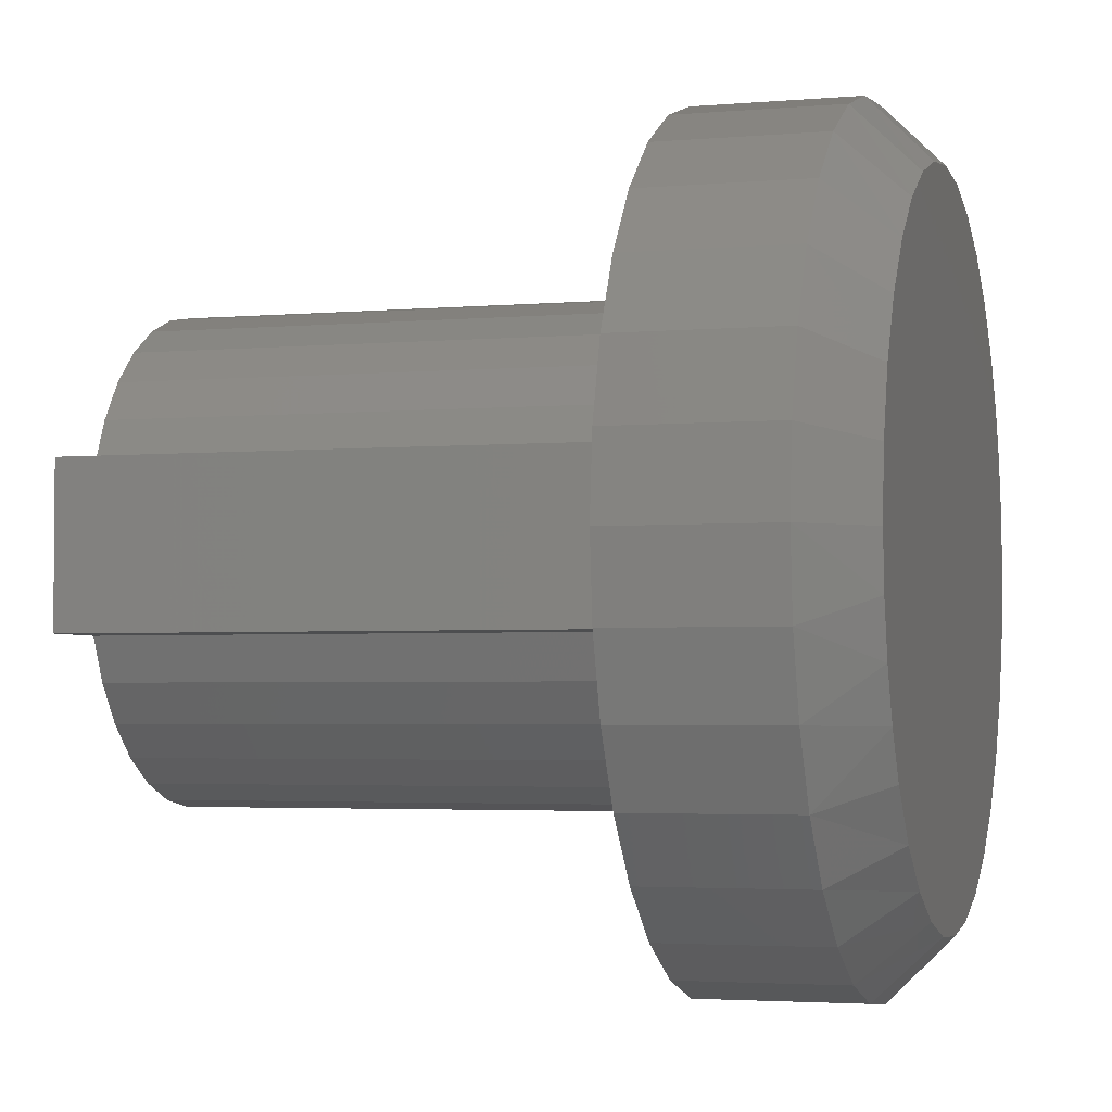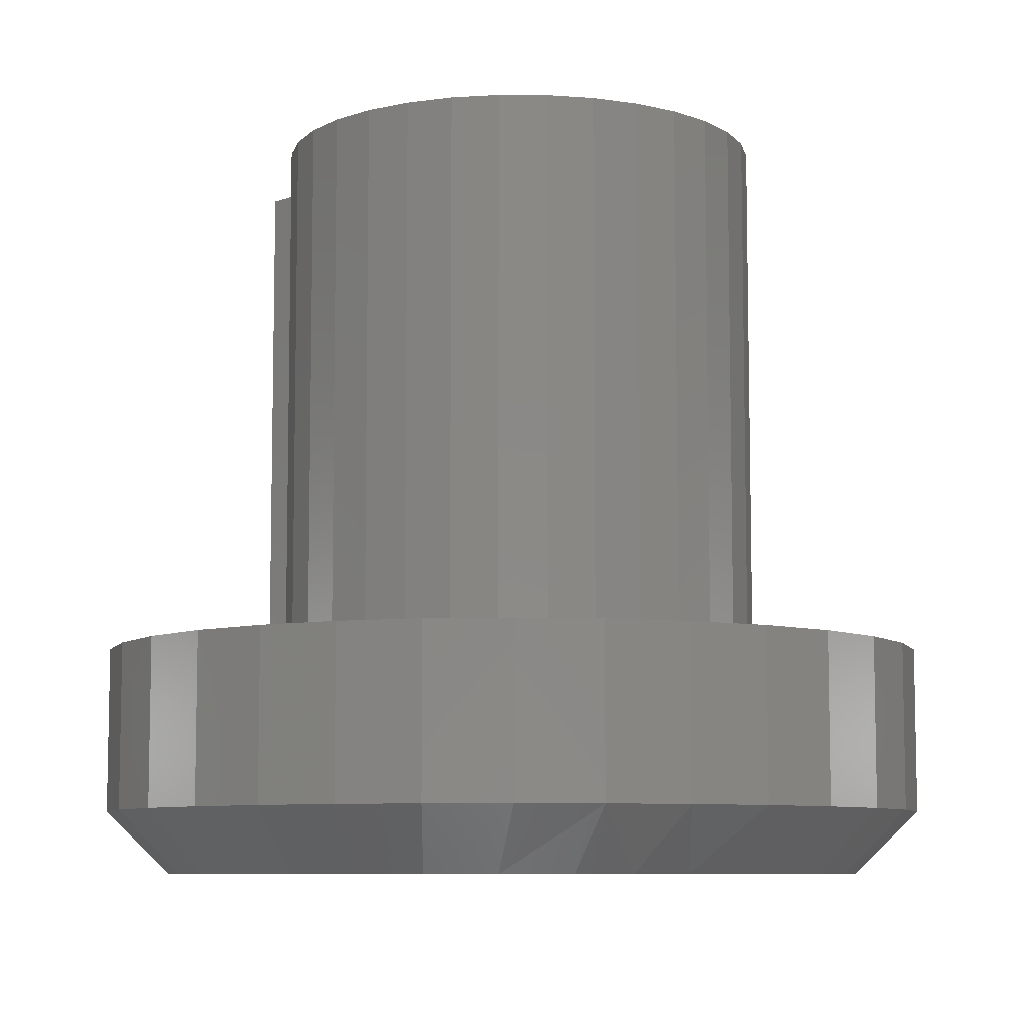
<metadata>
{"format":"stl","ext":"stl","renderer":"f3d","projection":"perspective","resolution":1024,"background":"white","views":[{"elev":-3.1,"azim":106.6,"up":"+Y"},{"elev":-7.9,"azim":-135.2,"up":"+Z"}]}
</metadata>
<code>
# stl→obj: 330 verts, 652 faces
v 0.1385 0.008224 0.1484
v 0.1343 0.03461 0.1484
v 0.1926 0.008224 0.1484
v 0.1252 0.05971 0.1484
v 0.04822 -0.1302 0.1484
v 0.1183 -0.1531 0.1484
v 0.08656 -0.173 0.1484
v 0.05161 -0.1865 0.1484
v 0.08656 0.173 0.1484
v 0.1183 0.1531 0.1484
v 0.04822 0.1302 0.1484
v -0.05933 0.1843 0.1484
v -0.02273 0.1922 0.1484
v -0.004239 0.1388 0.1484
v -0.09372 0.1694 0.1484
v -0.1288 0.05218 0.1484
v -0.1855 0.05548 0.1484
v -0.1164 0.07585 0.1484
v -0.05933 -0.1843 0.1484
v -0.09372 -0.1694 0.1484
v -0.004239 -0.1388 0.1484
v 0.1455 -0.1274 0.1484
v 0.2473 0.06291 0.1484
v 0.2473 -0.06291 0.1484
v 0.1829 0.06291 0.1484
v -0.1246 0.1482 0.1484
v -0.03074 0.1354 0.1484
v -0.0561 0.1271 0.1484
v -0.1508 0.1215 0.1484
v -0.1246 -0.1482 0.1484
v -0.1508 -0.1215 0.1484
v -0.0561 -0.1271 0.1484
v -0.03074 -0.1354 0.1484
v 0.1829 -0.06291 0.1484
v 0.1252 -0.05971 0.1484
v 0.1343 -0.03461 0.1484
v 0.1385 -0.008224 0.1484
v 0.1926 -0.008224 0.1484
v -0.02273 -0.1922 0.1484
v 0.02241 -0.137 0.1484
v 0.01471 -0.193 0.1484
v 0.01471 0.193 0.1484
v 0.05161 0.1865 0.1484
v 0.02241 0.137 0.1484
v -0.07939 0.114 0.1484
v -0.09975 0.09672 0.1484
v -0.1714 0.09016 0.1484
v -0.1364 -0.02658 0.1484
v -0.1928 -0.01873 0.1484
v -0.139 7.867e-17 0.1484
v -0.1928 0.01873 0.1484
v -0.1364 0.02658 0.1484
v -0.09975 -0.09672 0.1484
v -0.1714 -0.09016 0.1484
v -0.1164 -0.07585 0.1484
v -0.1855 -0.05548 0.1484
v -0.1288 -0.05218 0.1484
v -0.07939 -0.114 0.1484
v 0.1115 0.08261 0.1484
v 0.0936 0.1024 0.1484
v 0.1674 0.09699 0.1484
v 0.07225 0.1185 0.1484
v 0.1455 0.1274 0.1484
v 0.0936 -0.1024 0.1484
v 0.1115 -0.08261 0.1484
v 0.1674 -0.09699 0.1484
v 0.07225 -0.1185 0.1484
v 0.007895 0.2766 0.1484
v 0.007895 0.3312 0.1484
v -0.05673 0.3249 0.1484
v -0.1189 0.306 0.1484
v -0.09794 0.2555 0.1484
v -0.2263 0.2342 0.1484
v -0.1458 0.23 0.1484
v 0.07252 0.3249 0.1484
v 0.1347 0.306 0.1484
v 0.1919 0.2754 0.1484
v 0.06185 0.2712 0.1484
v 0.1137 0.2555 0.1484
v -0.1761 0.2754 0.1484
v -0.04606 0.2712 0.1484
v 0.007895 -0.2766 0.1484
v -0.04606 -0.2712 0.1484
v -0.1761 -0.2754 0.1484
v -0.1189 -0.306 0.1484
v -0.05673 -0.3249 0.1484
v 0.007895 -0.3312 0.1484
v 0.07252 -0.3249 0.1484
v 0.1347 -0.306 0.1484
v 0.1919 -0.2754 0.1484
v 0.06185 -0.2712 0.1484
v -0.1877 0.1956 0.1484
v -0.2675 0.184 0.1484
v -0.2221 0.1536 0.1484
v -0.2981 0.1268 0.1484
v -0.2476 0.1058 0.1484
v -0.2634 0.05395 0.1484
v -0.317 0.06462 0.1484
v -0.2687 -8.895e-17 0.1484
v -0.3234 -1.065e-16 0.1484
v -0.2634 -0.05395 0.1484
v -0.317 -0.06462 0.1484
v -0.2476 -0.1058 0.1484
v -0.2981 -0.1268 0.1484
v -0.2221 -0.1536 0.1484
v -0.2675 -0.184 0.1484
v -0.1877 -0.1956 0.1484
v -0.1458 -0.23 0.1484
v -0.2263 -0.2342 0.1484
v -0.09794 -0.2555 0.1484
v 0.2421 0.2342 0.1484
v 0.1615 0.23 0.1484
v 0.2833 0.184 0.1484
v 0.2035 0.1956 0.1484
v 0.3139 0.1268 0.1484
v 0.2378 0.1536 0.1484
v 0.2634 0.1058 0.1484
v 0.3328 0.06462 0.1484
v 0.2791 0.05395 0.1484
v 0.3391 0 0.1484
v 0.2845 0 0.1484
v 0.3328 -0.06462 0.1484
v 0.2791 -0.05395 0.1484
v 0.3139 -0.1268 0.1484
v 0.2634 -0.1058 0.1484
v 0.2833 -0.184 0.1484
v 0.2378 -0.1536 0.1484
v 0.2035 -0.1956 0.1484
v 0.2421 -0.2342 0.1484
v 0.1615 -0.23 0.1484
v 0.1137 -0.2555 0.1484
v 0.1829 -0.06291 0.5703
v 0.2473 -0.06291 0.5703
v 0.2473 0.06291 0.5703
v 0.1829 0.06291 0.5703
v 0.1674 -0.09699 0.5703
v 0.1455 -0.1274 0.5703
v 0.1183 -0.1531 0.5703
v 0.08656 -0.173 0.5703
v 0.05161 -0.1865 0.5703
v 0.01471 -0.193 0.5703
v -0.02273 -0.1922 0.5703
v -0.05933 -0.1843 0.5703
v -0.09372 -0.1694 0.5703
v -0.1246 -0.1482 0.5703
v -0.1508 -0.1215 0.5703
v -0.1714 -0.09016 0.5703
v -0.1855 -0.05548 0.5703
v -0.1928 -0.01873 0.5703
v -0.1928 0.01873 0.5703
v -0.1855 0.05548 0.5703
v -0.1714 0.09016 0.5703
v -0.1508 0.1215 0.5703
v -0.1246 0.1482 0.5703
v -0.09372 0.1694 0.5703
v -0.05933 0.1843 0.5703
v -0.02273 0.1922 0.5703
v 0.01471 0.193 0.5703
v 0.05161 0.1865 0.5703
v 0.08656 0.173 0.5703
v 0.1183 0.1531 0.5703
v 0.1455 0.1274 0.5703
v 0.1674 0.09699 0.5703
v 0.007895 -0.2766 0.04096
v 0.06185 -0.2712 0.04096
v 0.1137 -0.2555 0.04096
v 0.1615 -0.23 0.04096
v 0.2035 -0.1956 0.04096
v 0.2378 -0.1536 0.04096
v 0.2634 -0.1058 0.04096
v 0.2791 -0.05395 0.04096
v 0.2845 0 0.04096
v -0.04606 -0.2712 0.04096
v -0.09794 -0.2555 0.04096
v -0.1458 -0.23 0.04096
v -0.1877 -0.1956 0.04096
v -0.2221 -0.1536 0.04096
v -0.2476 -0.1058 0.04096
v -0.2634 -0.05395 0.04096
v -0.2687 -8.895e-17 0.04096
v 0.007895 0.2766 0.04096
v -0.04606 0.2712 0.04096
v -0.09794 0.2555 0.04096
v -0.1458 0.23 0.04096
v -0.1877 0.1956 0.04096
v -0.2221 0.1536 0.04096
v -0.2476 0.1058 0.04096
v -0.2634 0.05395 0.04096
v 0.06185 0.2712 0.04096
v 0.1137 0.2555 0.04096
v 0.1615 0.23 0.04096
v 0.2035 0.1956 0.04096
v 0.2378 0.1536 0.04096
v 0.2634 0.1058 0.04096
v 0.2791 0.05395 0.04096
v -0.2431 0.1279 -0.03125
v -0.2981 0.1268 0.01831
v -0.2675 0.184 0.01831
v -0.317 0.06462 0.01831
v -0.26 0.08705 -0.03125
v 0.2091 0.1972 -0.03125
v 0.2421 0.2342 0.01831
v 0.2432 0.155 -0.03125
v 0.2833 0.184 0.01831
v 0.2686 0.1068 -0.03125
v 0.3139 0.1268 0.01831
v 0.2843 0.05452 -0.03125
v 0.3328 0.06462 0.01831
v 0.2896 -8.327e-17 -0.03125
v 0.3391 0 0.01831
v -0.2738 2.305e-16 -0.03125
v -0.3234 -1.065e-16 0.01831
v -0.2703 0.04407 -0.03125
v 0.01511 0.2816 -0.03125
v 0.007895 0.3312 0.01831
v 0.06882 0.275 -0.03125
v 0.07252 0.3249 0.01831
v 0.1203 0.2583 -0.03125
v 0.1347 0.306 0.01831
v 0.1676 0.2321 -0.03125
v 0.1919 0.2754 0.01831
v -0.1837 0.2066 -0.03125
v -0.2263 0.2342 0.01831
v -0.1402 0.2397 -0.03125
v -0.1761 0.2754 0.01831
v -0.09133 0.2637 -0.03125
v -0.1189 0.306 0.01831
v -0.03892 0.2778 -0.03125
v -0.05673 0.3249 0.01831
v -0.22 0.1656 -0.03125
v 0.2358 -0.1656 -0.03125
v -0.2274 -0.155 -0.03125
v 0.2589 -0.1279 -0.03125
v -0.2528 -0.1068 -0.03125
v 0.2758 -0.08705 -0.03125
v -0.2685 -0.05452 -0.03125
v 0.2861 -0.04407 -0.03125
v 0.0006748 -0.2816 -0.03125
v -0.05303 -0.275 -0.03125
v 0.05471 -0.2778 -0.03125
v -0.1045 -0.2583 -0.03125
v 0.1071 -0.2637 -0.03125
v -0.1518 -0.2321 -0.03125
v 0.156 -0.2397 -0.03125
v -0.1933 -0.1972 -0.03125
v 0.1994 -0.2066 -0.03125
v 0.3139 -0.1268 0.01831
v 0.2833 -0.184 0.01831
v 0.3328 -0.06462 0.01831
v -0.2263 -0.2342 0.01831
v -0.2675 -0.184 0.01831
v -0.2981 -0.1268 0.01831
v -0.317 -0.06462 0.01831
v 0.007895 -0.3312 0.01831
v -0.05673 -0.3249 0.01831
v -0.1189 -0.306 0.01831
v -0.1761 -0.2754 0.01831
v 0.2421 -0.2342 0.01831
v 0.1919 -0.2754 0.01831
v 0.1347 -0.306 0.01831
v 0.07252 -0.3249 0.01831
v -0.2511 1.123e-17 0.02344
v -0.248 0.04052 0.02344
v -0.03516 0.2555 0.02344
v -0.08335 0.2425 0.02344
v -0.1283 0.2204 0.02344
v -0.2017 0.1523 0.02344
v -0.1682 0.1899 0.02344
v -0.2229 0.1176 0.02344
v -0.2385 0.08005 0.02344
v 0.2476 0.09826 0.02344
v 0.2242 0.1425 0.02344
v 0.1929 0.1814 0.02344
v 0.262 0.05014 0.02344
v 0.2669 -6.939e-17 0.02344
v 0.01453 0.259 0.02344
v 0.06392 0.2529 0.02344
v 0.1112 0.2375 0.02344
v 0.1547 0.2134 0.02344
v 0.09914 -0.2425 0.02344
v -0.04813 -0.2529 0.02344
v 0.05095 -0.2555 0.02344
v 0.001255 -0.259 0.02344
v 0.2637 -0.04052 0.02344
v -0.2463 -0.05014 0.02344
v 0.2543 -0.08005 0.02344
v -0.2318 -0.09826 0.02344
v 0.2387 -0.1176 0.02344
v -0.2085 -0.1425 0.02344
v 0.2175 -0.1523 0.02344
v 0.184 -0.1899 0.02344
v -0.1771 -0.1814 0.02344
v 0.1441 -0.2204 0.02344
v -0.139 -0.2134 0.02344
v -0.09544 -0.2375 0.02344
v 0.1385 -0.008224 0.5156
v 0.1926 -0.008224 0.5156
v 0.1926 0.008224 0.5156
v 0.1385 0.008224 0.5156
v -0.1364 -0.02658 0.5156
v -0.1288 -0.05218 0.5156
v -0.1164 -0.07585 0.5156
v -0.09975 -0.09672 0.5156
v -0.07939 -0.114 0.5156
v -0.0561 -0.1271 0.5156
v -0.03074 -0.1354 0.5156
v -0.004239 -0.1388 0.5156
v 0.02241 -0.137 0.5156
v 0.04822 -0.1302 0.5156
v 0.07225 -0.1185 0.5156
v 0.0936 -0.1024 0.5156
v 0.1115 -0.08261 0.5156
v 0.1252 -0.05971 0.5156
v 0.1343 -0.03461 0.5156
v -0.139 2.02e-16 0.5156
v -0.1364 0.02658 0.5156
v -0.1288 0.05218 0.5156
v -0.1164 0.07585 0.5156
v -0.09975 0.09672 0.5156
v -0.07939 0.114 0.5156
v -0.0561 0.1271 0.5156
v -0.03074 0.1354 0.5156
v -0.004239 0.1388 0.5156
v 0.02241 0.137 0.5156
v 0.04822 0.1302 0.5156
v 0.07225 0.1185 0.5156
v 0.0936 0.1024 0.5156
v 0.1115 0.08261 0.5156
v 0.1252 0.05971 0.5156
v 0.1343 0.03461 0.5156
f 1 2 3
f 2 4 3
f 5 6 7
f 7 8 5
f 9 10 11
f 12 13 14
f 15 12 14
f 16 17 18
f 19 20 21
f 22 6 5
f 23 24 3
f 23 3 4
f 23 4 25
f 26 15 14
f 26 14 27
f 26 27 28
f 26 28 29
f 30 31 32
f 30 32 33
f 30 33 21
f 30 21 20
f 24 34 35
f 24 35 36
f 24 36 37
f 24 37 38
f 24 38 3
f 19 21 39
f 39 21 40
f 39 40 41
f 41 40 5
f 41 5 8
f 13 42 14
f 14 42 43
f 14 43 44
f 44 43 9
f 44 9 11
f 28 45 29
f 29 45 46
f 29 46 47
f 47 46 18
f 47 18 17
f 48 49 50
f 50 49 51
f 50 51 52
f 52 51 17
f 52 17 16
f 53 54 55
f 55 54 56
f 55 56 57
f 57 56 49
f 57 49 48
f 32 31 58
f 58 31 54
f 58 54 53
f 4 59 25
f 25 59 60
f 25 60 61
f 61 60 62
f 61 62 63
f 63 62 11
f 63 11 10
f 64 65 66
f 66 65 35
f 66 35 34
f 5 67 22
f 22 67 64
f 22 64 66
f 68 69 70
f 68 70 71
f 72 73 74
f 75 69 68
f 76 75 68
f 76 68 77
f 77 68 78
f 77 78 79
f 80 73 72
f 80 72 81
f 80 81 68
f 80 68 71
f 82 83 84
f 82 84 85
f 82 85 86
f 82 86 87
f 82 87 88
f 82 88 89
f 82 89 90
f 82 90 91
f 74 73 92
f 92 73 93
f 92 93 94
f 94 93 95
f 94 95 96
f 96 95 97
f 97 95 98
f 97 98 99
f 99 98 100
f 99 100 101
f 101 100 102
f 101 102 103
f 103 102 104
f 103 104 105
f 105 104 106
f 105 106 107
f 107 106 108
f 108 106 109
f 108 109 110
f 110 109 84
f 110 84 83
f 77 79 111
f 111 79 112
f 111 112 113
f 113 112 114
f 113 114 115
f 115 114 116
f 115 116 117
f 115 117 118
f 118 117 119
f 118 119 120
f 120 119 121
f 120 121 122
f 122 121 123
f 122 123 124
f 124 123 125
f 124 125 126
f 126 125 127
f 126 127 128
f 126 128 129
f 129 128 130
f 129 130 90
f 90 130 131
f 90 131 91
f 34 24 132
f 132 24 133
f 24 23 133
f 133 23 134
f 23 25 134
f 134 25 135
f 34 132 66
f 66 132 136
f 66 136 22
f 22 136 137
f 22 137 6
f 6 137 138
f 6 138 7
f 7 138 139
f 7 139 8
f 8 139 140
f 8 140 41
f 41 140 141
f 41 141 39
f 39 141 142
f 39 142 19
f 19 142 143
f 19 143 20
f 20 143 144
f 20 144 30
f 30 144 145
f 30 145 31
f 31 145 146
f 31 146 54
f 54 146 147
f 54 147 56
f 56 147 148
f 56 148 49
f 49 148 149
f 49 149 51
f 51 149 150
f 51 150 17
f 17 150 151
f 17 151 47
f 47 151 152
f 47 152 29
f 29 152 153
f 29 153 26
f 26 153 154
f 26 154 15
f 15 154 155
f 15 155 12
f 12 155 156
f 12 156 13
f 13 156 157
f 13 157 42
f 42 157 158
f 42 158 43
f 43 158 159
f 43 159 9
f 9 159 160
f 9 160 10
f 10 160 161
f 10 161 63
f 63 161 162
f 63 162 61
f 61 162 163
f 61 163 25
f 25 163 135
f 164 91 165
f 165 91 131
f 165 131 166
f 166 131 130
f 166 130 167
f 167 130 128
f 167 128 168
f 168 128 127
f 168 127 169
f 169 127 125
f 169 125 170
f 170 125 123
f 170 123 171
f 171 123 121
f 171 121 172
f 91 164 82
f 82 164 173
f 82 173 83
f 83 173 174
f 83 174 110
f 110 174 175
f 110 175 108
f 108 175 176
f 108 176 107
f 107 176 177
f 107 177 105
f 105 177 178
f 105 178 103
f 103 178 179
f 103 179 101
f 101 179 180
f 101 180 99
f 181 81 182
f 182 81 72
f 182 72 183
f 183 72 74
f 183 74 184
f 184 74 92
f 184 92 185
f 185 92 94
f 185 94 186
f 186 94 96
f 186 96 187
f 187 96 97
f 187 97 188
f 188 97 99
f 188 99 180
f 81 181 68
f 68 181 189
f 68 189 78
f 78 189 190
f 78 190 79
f 79 190 191
f 79 191 112
f 112 191 192
f 112 192 114
f 114 192 193
f 114 193 116
f 116 193 194
f 116 194 117
f 117 194 195
f 117 195 119
f 119 195 172
f 119 172 121
f 196 197 198
f 199 197 200
f 200 197 196
f 201 202 203
f 203 202 204
f 203 204 205
f 205 204 206
f 205 206 207
f 207 206 208
f 207 208 209
f 209 208 210
f 211 212 213
f 213 212 199
f 213 199 200
f 214 215 216
f 216 215 217
f 216 217 218
f 218 217 219
f 218 219 220
f 220 219 221
f 220 221 201
f 201 221 202
f 222 223 224
f 224 223 225
f 224 225 226
f 226 225 227
f 226 227 228
f 228 227 229
f 228 229 214
f 214 229 215
f 223 222 198
f 198 222 230
f 198 230 196
f 214 216 228
f 200 196 205
f 205 196 230
f 205 230 203
f 203 230 222
f 203 222 201
f 201 222 224
f 201 224 220
f 220 224 226
f 220 226 218
f 218 226 228
f 218 228 216
f 231 232 233
f 233 232 234
f 233 234 235
f 235 234 236
f 235 236 237
f 237 236 211
f 237 211 209
f 209 211 213
f 209 213 207
f 207 213 200
f 207 200 205
f 238 239 240
f 240 239 241
f 240 241 242
f 242 241 243
f 242 243 244
f 244 243 245
f 244 245 246
f 246 245 232
f 246 232 231
f 233 247 248
f 249 247 235
f 235 247 233
f 245 250 232
f 232 250 251
f 232 251 234
f 234 251 252
f 234 252 236
f 236 252 253
f 236 253 211
f 211 253 212
f 209 210 237
f 237 210 249
f 237 249 235
f 238 254 239
f 239 254 255
f 239 255 241
f 241 255 256
f 241 256 243
f 243 256 257
f 243 257 245
f 245 257 250
f 246 258 244
f 244 258 259
f 244 259 242
f 242 259 260
f 242 260 240
f 240 260 261
f 240 261 238
f 238 261 254
f 258 246 248
f 248 246 231
f 248 231 233
f 210 120 249
f 249 120 122
f 249 122 247
f 247 122 124
f 247 124 248
f 248 124 126
f 248 126 258
f 258 126 129
f 258 129 259
f 259 129 90
f 259 90 260
f 260 90 89
f 260 89 261
f 261 89 88
f 261 88 254
f 254 88 87
f 254 87 255
f 255 87 86
f 255 86 256
f 256 86 85
f 256 85 257
f 257 85 84
f 257 84 250
f 250 84 109
f 250 109 251
f 251 109 106
f 251 106 252
f 252 106 104
f 252 104 253
f 253 104 102
f 253 102 212
f 212 102 100
f 212 100 199
f 199 100 98
f 199 98 197
f 197 98 95
f 197 95 198
f 198 95 93
f 198 93 223
f 223 93 73
f 223 73 225
f 225 73 80
f 225 80 227
f 227 80 71
f 227 71 229
f 229 71 70
f 229 70 215
f 215 70 69
f 215 69 217
f 217 69 75
f 217 75 219
f 219 75 76
f 219 76 221
f 221 76 77
f 221 77 202
f 202 77 111
f 202 111 204
f 204 111 113
f 204 113 206
f 206 113 115
f 206 115 208
f 208 115 118
f 208 118 210
f 210 118 120
f 148 150 149
f 133 134 132
f 132 134 135
f 132 135 136
f 136 135 163
f 136 163 137
f 137 163 162
f 137 162 138
f 138 162 161
f 138 161 139
f 139 161 160
f 139 160 140
f 140 160 159
f 140 159 141
f 141 159 158
f 141 158 142
f 142 158 157
f 142 157 143
f 143 157 156
f 143 156 144
f 144 156 155
f 144 155 145
f 145 155 154
f 145 154 146
f 146 154 153
f 146 153 147
f 147 153 152
f 147 152 148
f 148 152 151
f 148 151 150
f 262 263 180
f 263 188 180
f 181 182 264
f 182 183 265
f 264 182 265
f 184 185 266
f 266 183 184
f 265 183 266
f 185 186 267
f 268 185 267
f 186 187 269
f 267 186 269
f 270 188 263
f 270 187 188
f 269 187 270
f 268 266 185
f 271 193 272
f 272 193 192
f 272 192 273
f 193 271 194
f 194 271 274
f 194 274 195
f 195 274 275
f 195 275 172
f 264 276 181
f 181 276 277
f 181 277 189
f 189 277 278
f 189 278 190
f 190 278 279
f 190 279 191
f 191 279 273
f 191 273 192
f 264 277 276
f 277 264 265
f 277 265 278
f 280 281 282
f 282 281 283
f 278 265 279
f 279 265 266
f 279 266 273
f 273 266 268
f 273 268 272
f 272 268 267
f 272 267 271
f 271 267 269
f 271 269 270
f 271 270 274
f 274 270 263
f 274 263 275
f 275 263 262
f 275 262 284
f 284 262 285
f 284 285 286
f 286 285 287
f 286 287 288
f 288 287 289
f 288 289 290
f 290 289 291
f 291 289 292
f 291 292 293
f 293 292 294
f 293 294 280
f 280 294 295
f 280 295 281
f 275 284 172
f 284 171 172
f 164 165 282
f 165 166 280
f 282 165 280
f 167 168 293
f 293 166 167
f 280 166 293
f 168 169 290
f 291 168 290
f 169 170 288
f 290 169 288
f 286 171 284
f 286 170 171
f 288 170 286
f 291 293 168
f 287 177 289
f 289 177 176
f 289 176 292
f 177 287 178
f 178 287 285
f 178 285 179
f 179 285 262
f 179 262 180
f 282 283 164
f 164 283 281
f 164 281 173
f 173 281 295
f 173 295 174
f 174 295 294
f 174 294 175
f 175 294 292
f 175 292 176
f 37 296 38
f 38 296 297
f 38 297 3
f 3 297 298
f 3 298 1
f 1 298 299
f 50 300 48
f 48 300 301
f 48 301 57
f 57 301 302
f 57 302 55
f 55 302 303
f 55 303 53
f 53 303 304
f 53 304 58
f 58 304 305
f 58 305 32
f 32 305 306
f 32 306 33
f 33 306 307
f 33 307 21
f 21 307 308
f 21 308 40
f 40 308 309
f 40 309 5
f 5 309 310
f 5 310 67
f 67 310 311
f 67 311 64
f 64 311 312
f 64 312 65
f 65 312 313
f 65 313 35
f 35 313 314
f 35 314 36
f 36 314 296
f 36 296 37
f 300 50 315
f 315 50 52
f 315 52 316
f 316 52 16
f 316 16 317
f 317 16 18
f 317 18 318
f 318 18 46
f 318 46 319
f 319 46 45
f 319 45 320
f 320 45 28
f 320 28 321
f 321 28 27
f 321 27 322
f 322 27 14
f 322 14 323
f 323 14 44
f 323 44 324
f 324 44 11
f 324 11 325
f 325 11 62
f 325 62 326
f 326 62 60
f 326 60 327
f 327 60 59
f 327 59 328
f 328 59 4
f 328 4 329
f 329 4 2
f 329 2 330
f 330 2 1
f 330 1 299
f 329 330 314
f 313 329 314
f 300 316 301
f 315 316 300
f 296 314 330
f 296 330 299
f 296 299 298
f 296 298 297
f 316 317 301
f 301 317 318
f 301 318 302
f 302 318 319
f 302 319 303
f 303 319 320
f 303 320 304
f 304 320 321
f 304 321 305
f 305 321 322
f 305 322 306
f 306 322 323
f 306 323 307
f 307 323 324
f 307 324 308
f 308 324 325
f 308 325 309
f 309 325 326
f 309 326 310
f 310 326 327
f 310 327 311
f 311 327 328
f 311 328 312
f 312 328 329
f 312 329 313

</code>
